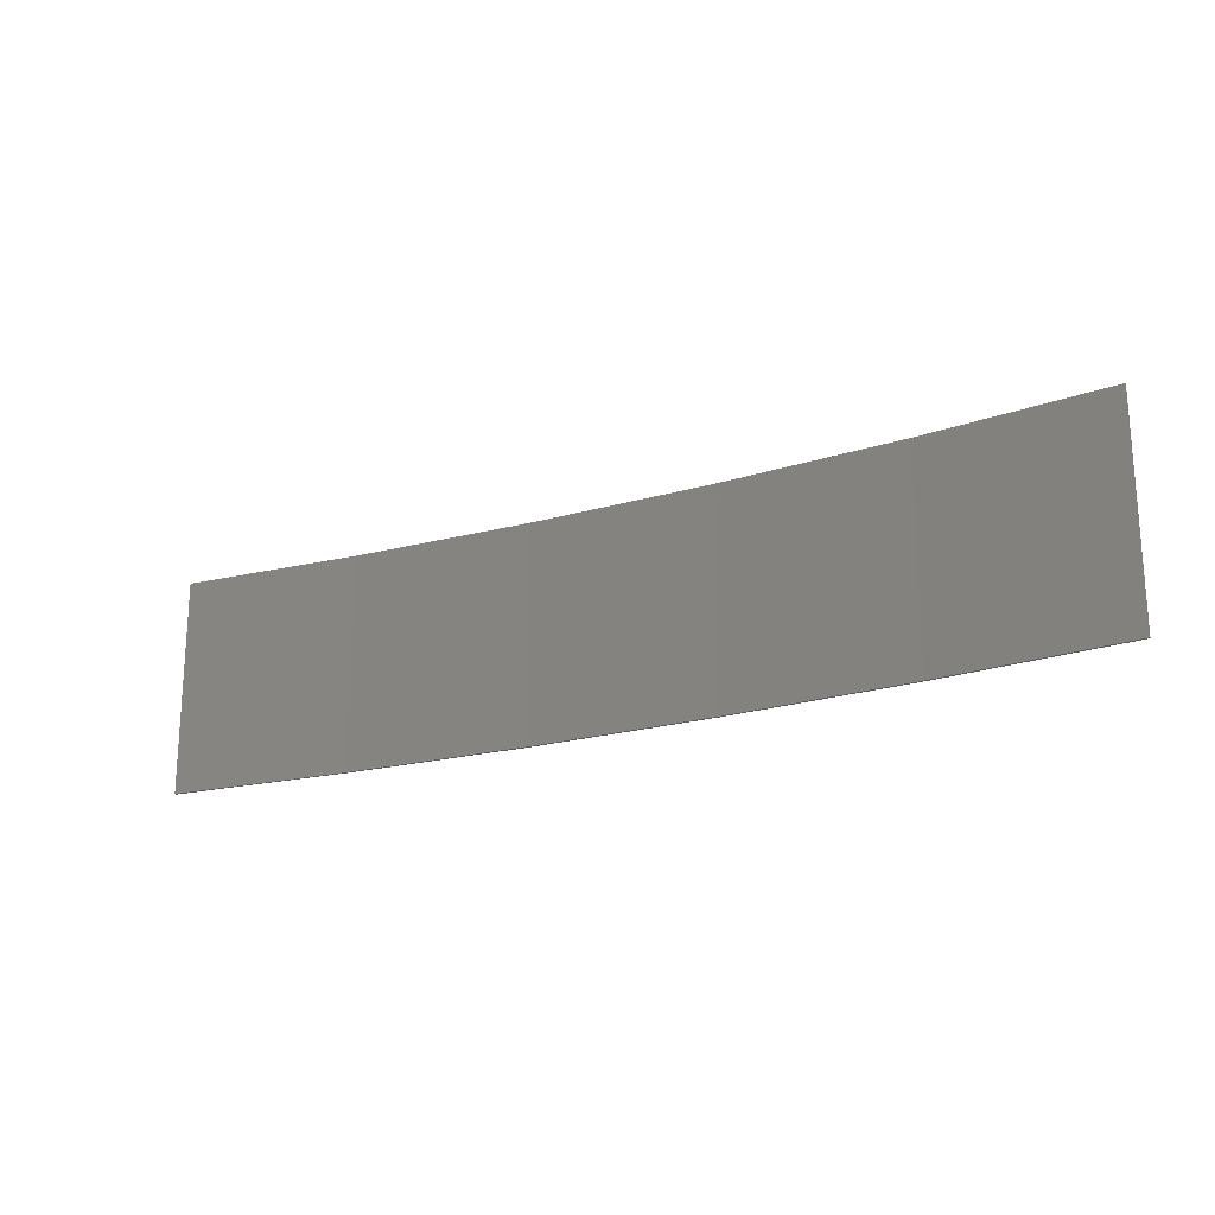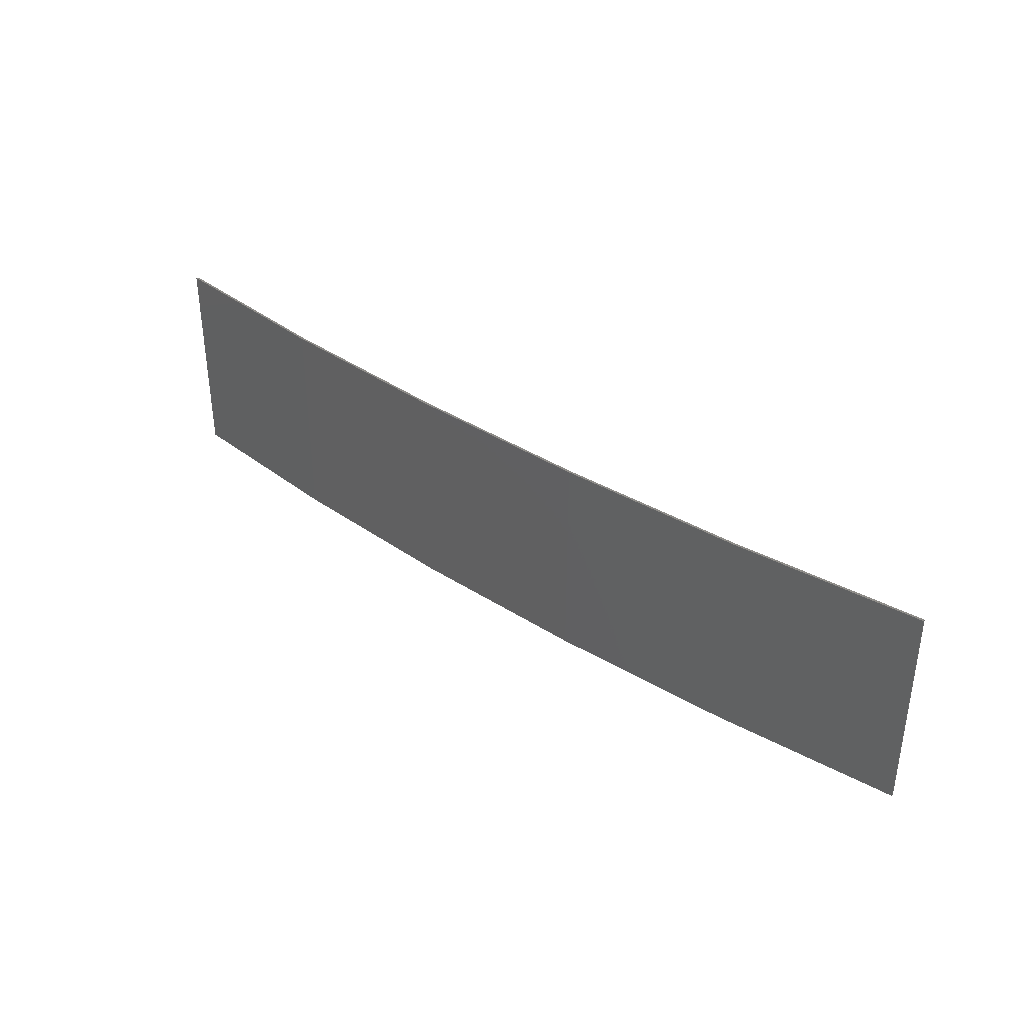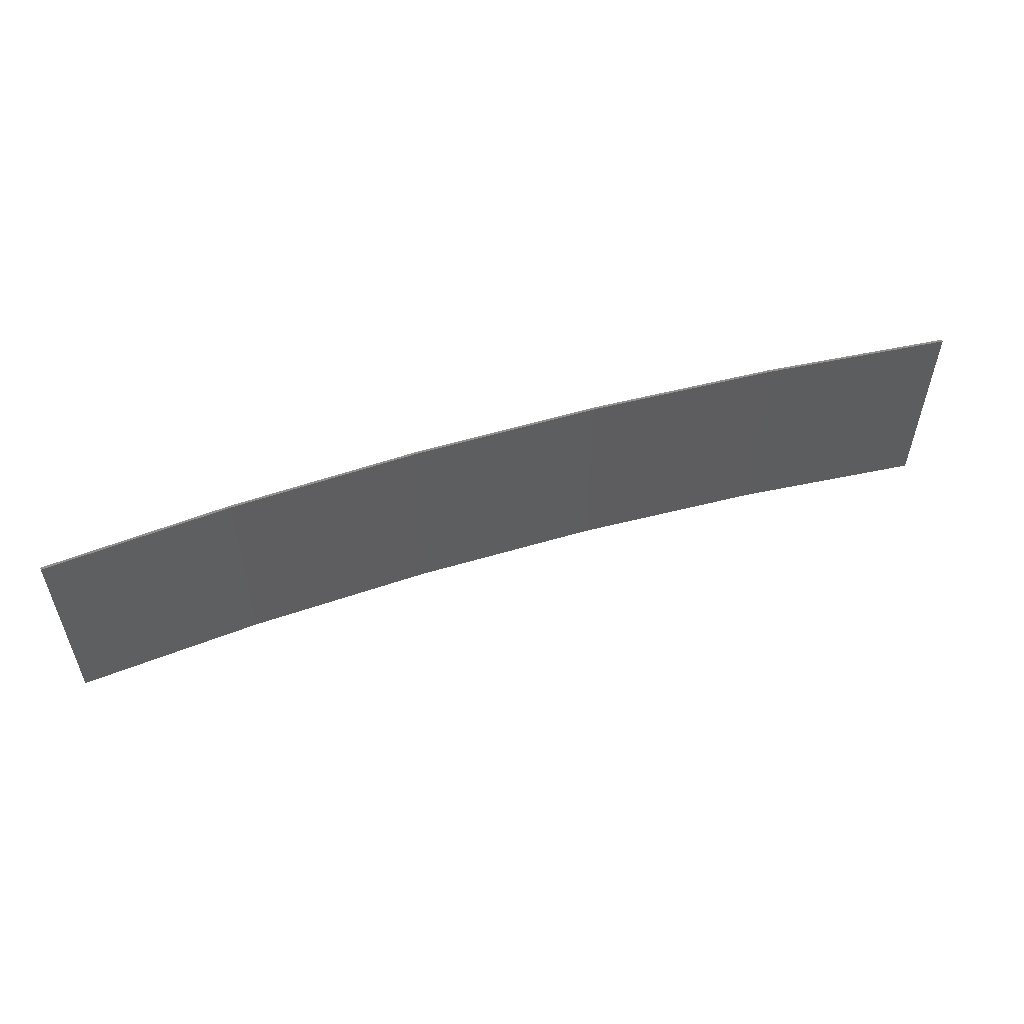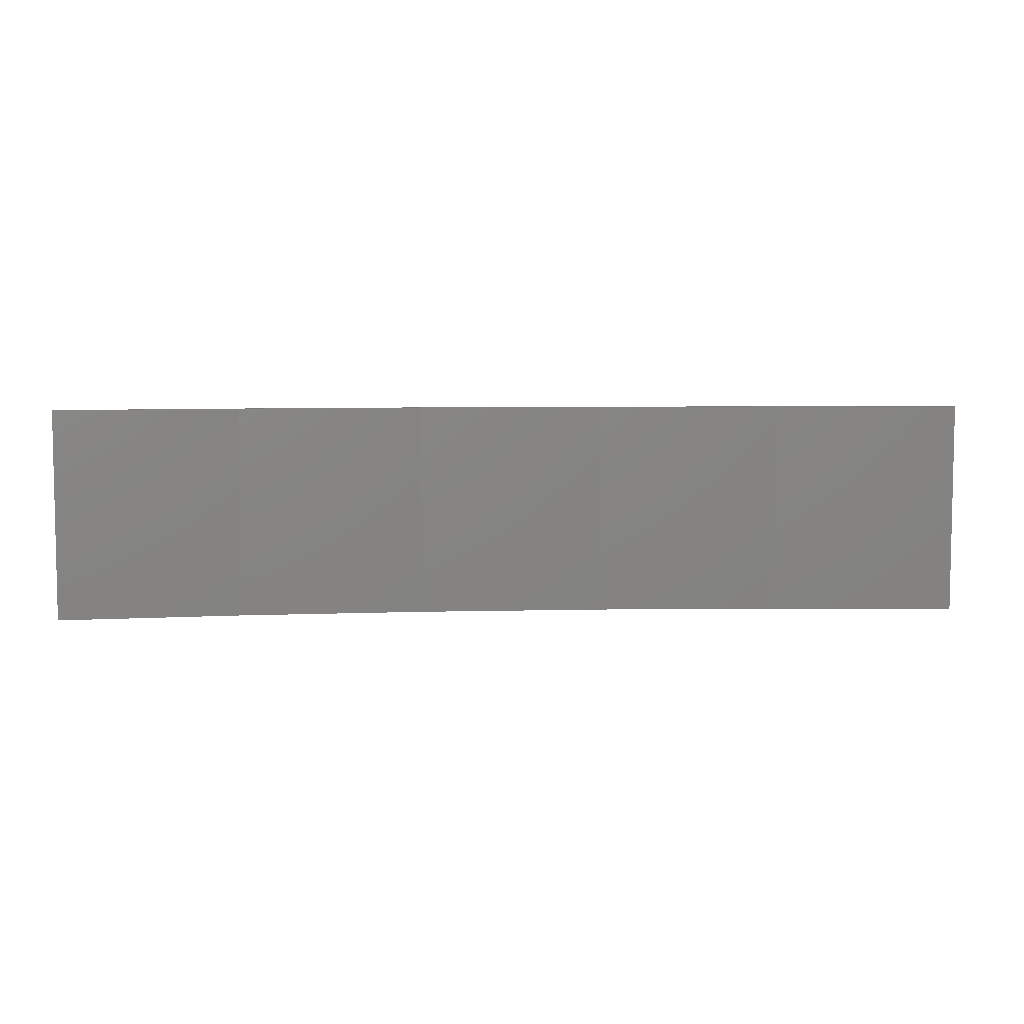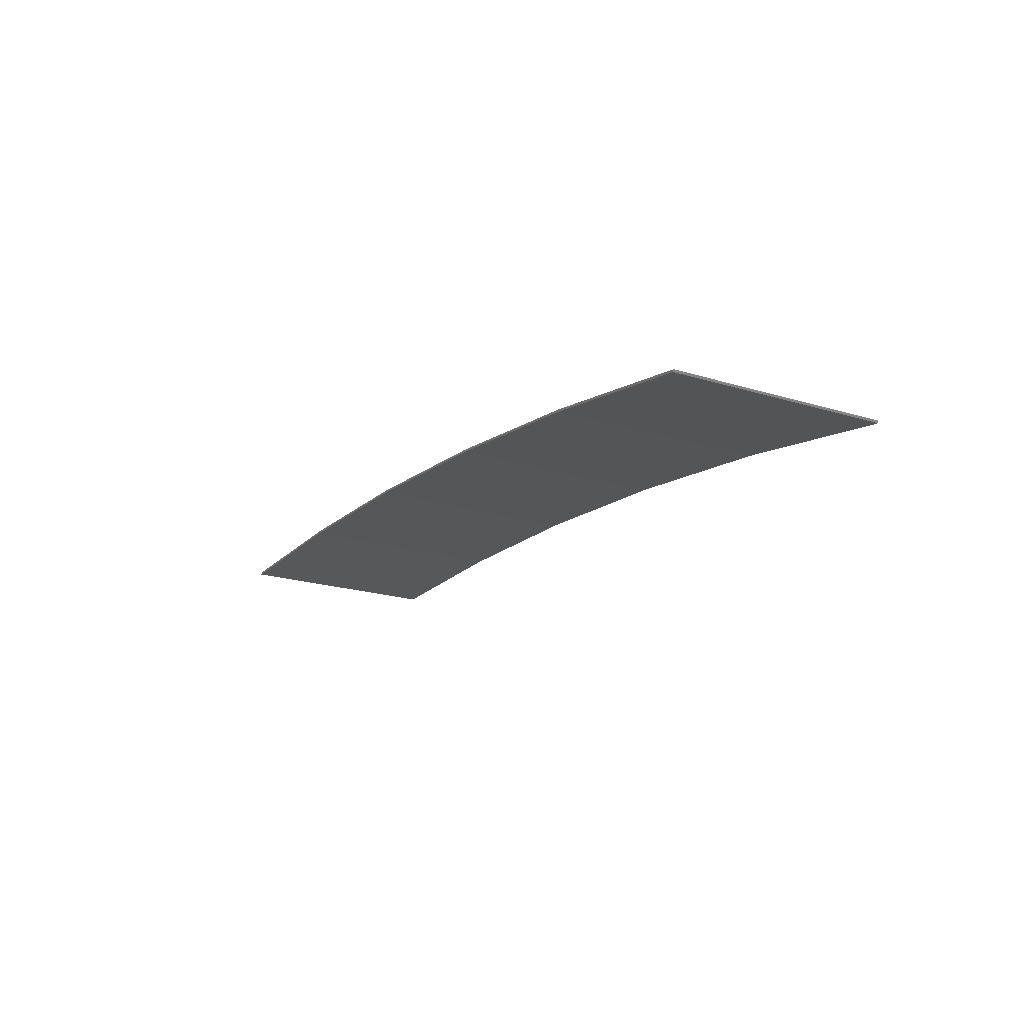
<metadata>
{"format":"stl","ext":"stl","renderer":"f3d","projection":"perspective","resolution":1024,"background":"white","views":[{"elev":-20.7,"azim":34.0,"up":"+Z"},{"elev":36.9,"azim":-134.0,"up":"+Z"},{"elev":54.9,"azim":-11.6,"up":"+Z"},{"elev":6.4,"azim":1.6,"up":"+Z"},{"elev":-20.6,"azim":-119.1,"up":"+Y"}]}
</metadata>
<code>
# stl→obj: 24 verts, 44 faces
v -3.965 4.28 -104.6
v -0.05288 4.35 -104.6
v -0.05288 4.35 -109.1
v -3.965 4.28 -109.1
v -7.87 4.04 -104.6
v -7.87 4.04 -109.1
v -11.76 3.632 -104.6
v -11.76 3.632 -109.1
v -15.63 3.054 -104.6
v -15.63 3.054 -109.1
v -19.47 2.309 -109.1
v -19.47 2.309 -104.6
v -19.46 2.26 -104.6
v -19.46 2.26 -109.1
v -0.05307 4.3 -109.1
v -3.963 4.23 -104.6
v -3.963 4.23 -109.1
v -0.05307 4.3 -104.6
v -7.866 3.991 -104.6
v -7.866 3.991 -109.1
v -11.75 3.582 -104.6
v -11.75 3.582 -109.1
v -15.62 3.005 -109.1
v -15.62 3.005 -104.6
f 1 2 3
f 1 3 4
f 5 4 6
f 5 1 4
f 7 6 8
f 7 5 6
f 9 8 10
f 9 10 11
f 9 7 8
f 12 9 11
f 13 12 11
f 13 11 14
f 15 16 17
f 18 16 15
f 17 19 20
f 16 19 17
f 20 21 22
f 22 21 23
f 19 21 20
f 21 24 23
f 23 13 14
f 24 13 23
f 2 18 15
f 2 15 3
f 13 24 12
f 24 9 12
f 24 21 9
f 21 7 9
f 19 5 21
f 21 5 7
f 16 1 19
f 19 1 5
f 18 2 16
f 16 2 1
f 23 14 11
f 10 23 11
f 22 23 10
f 8 22 10
f 6 20 22
f 6 22 8
f 4 17 20
f 4 20 6
f 3 15 17
f 3 17 4

</code>
